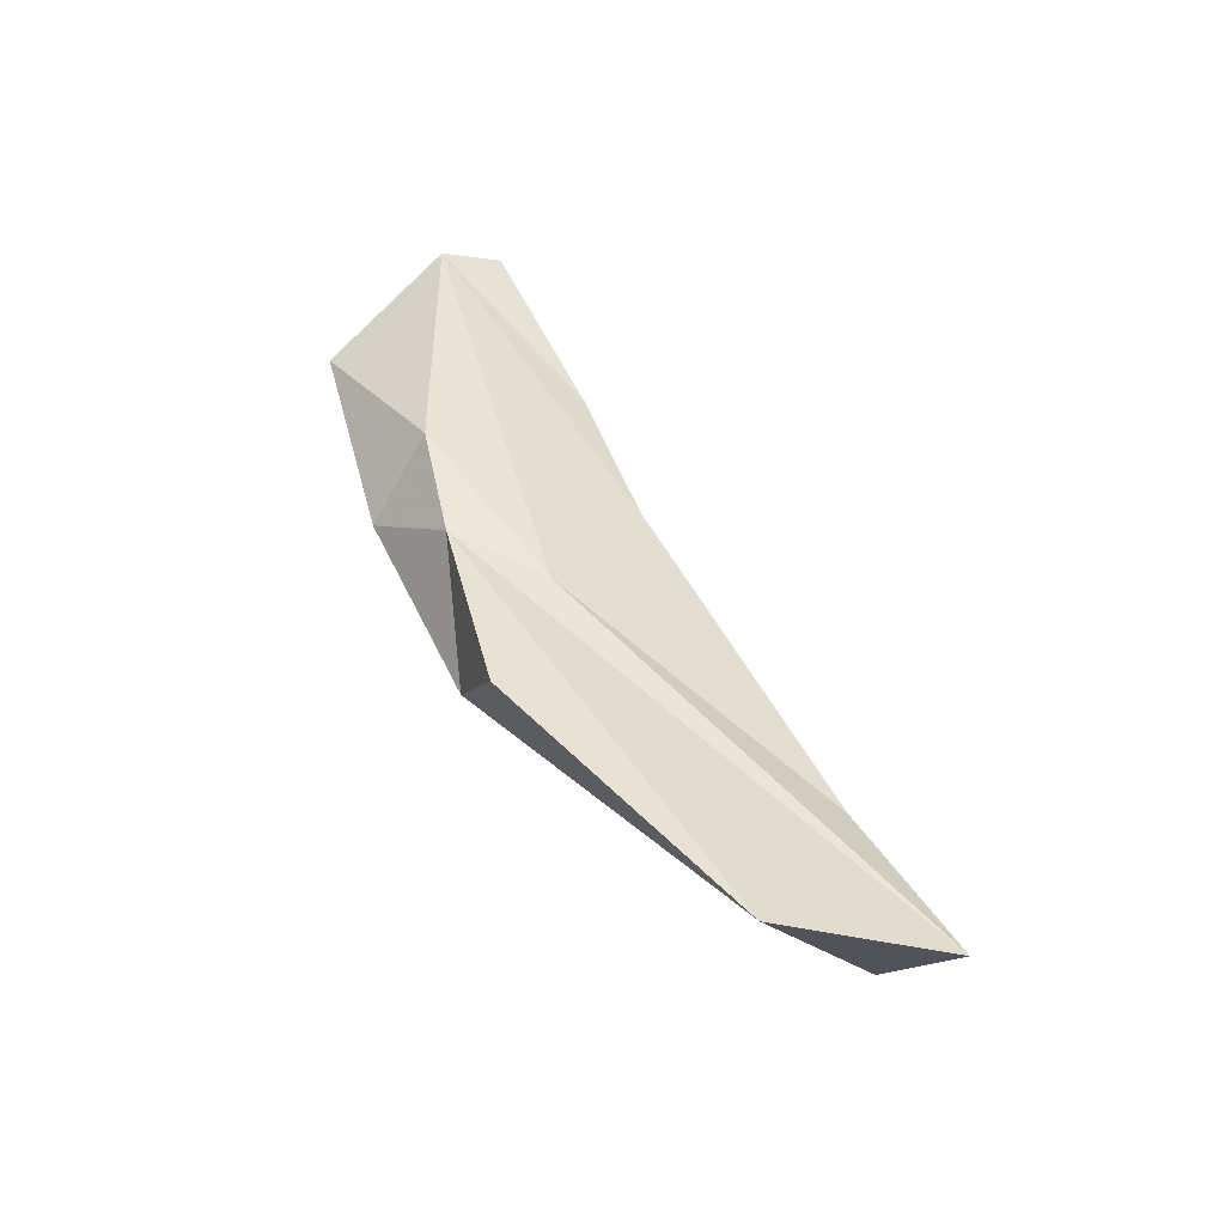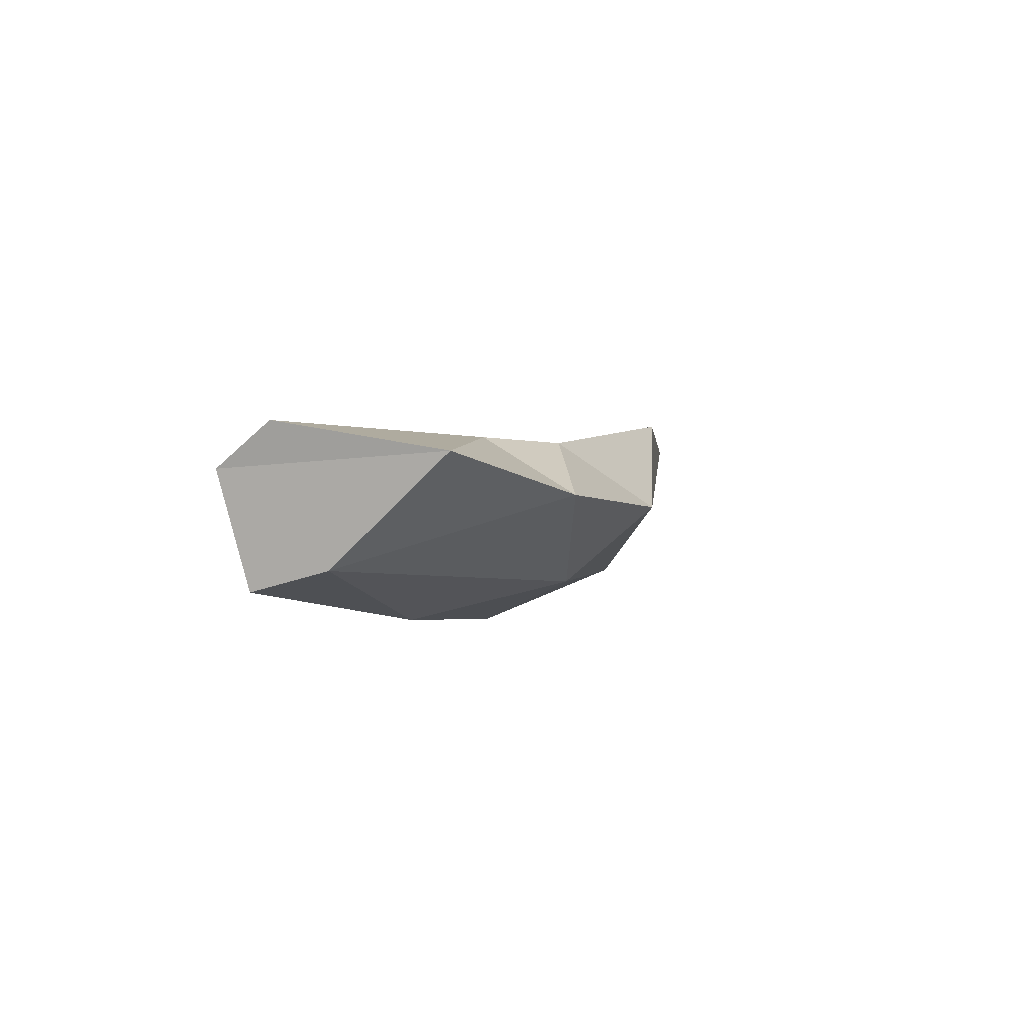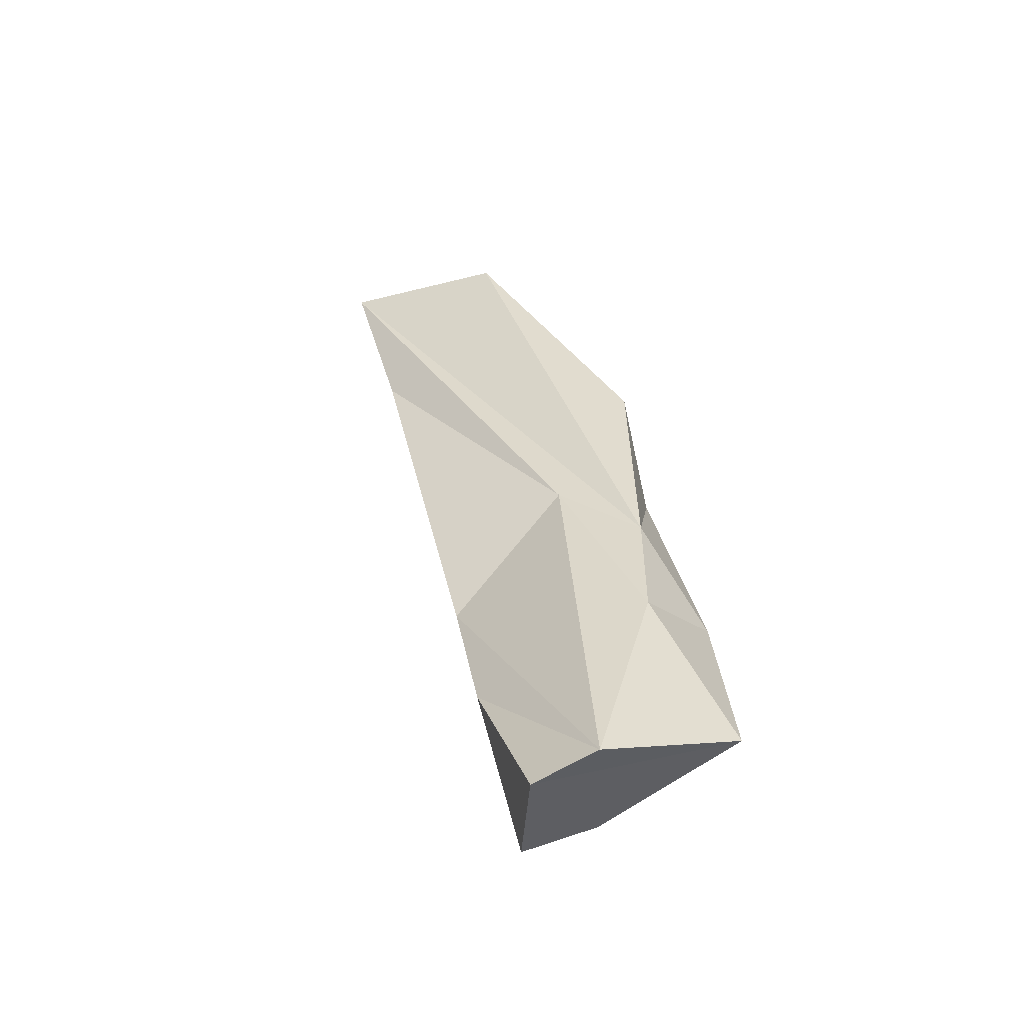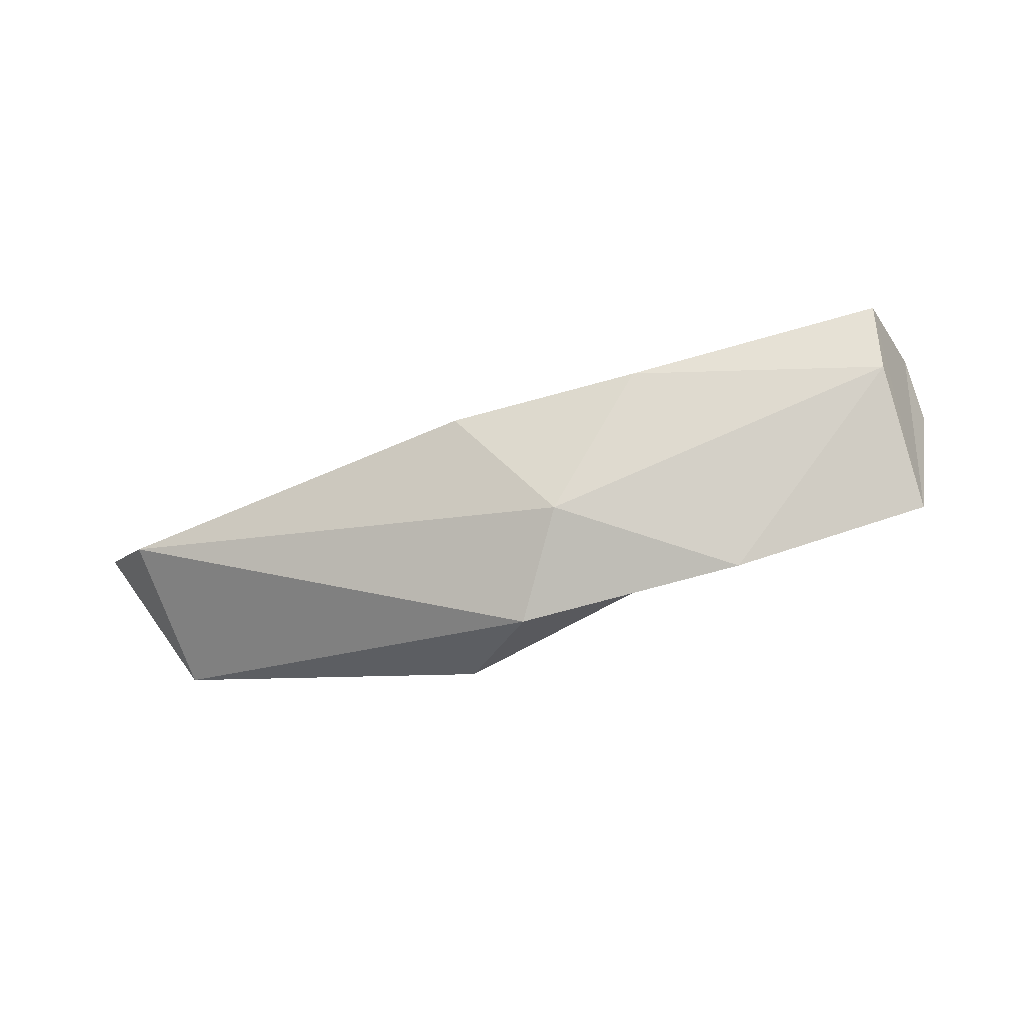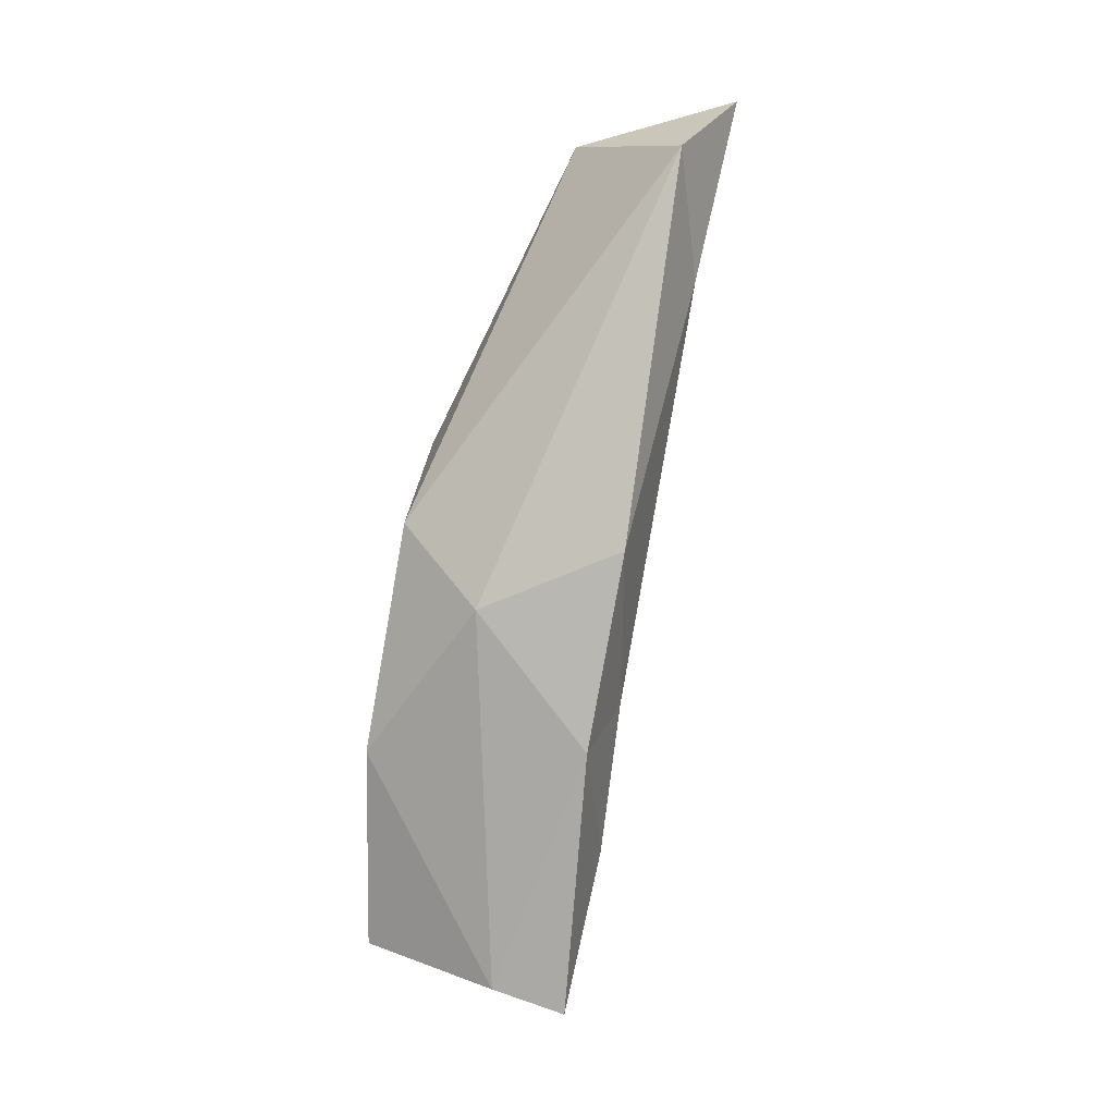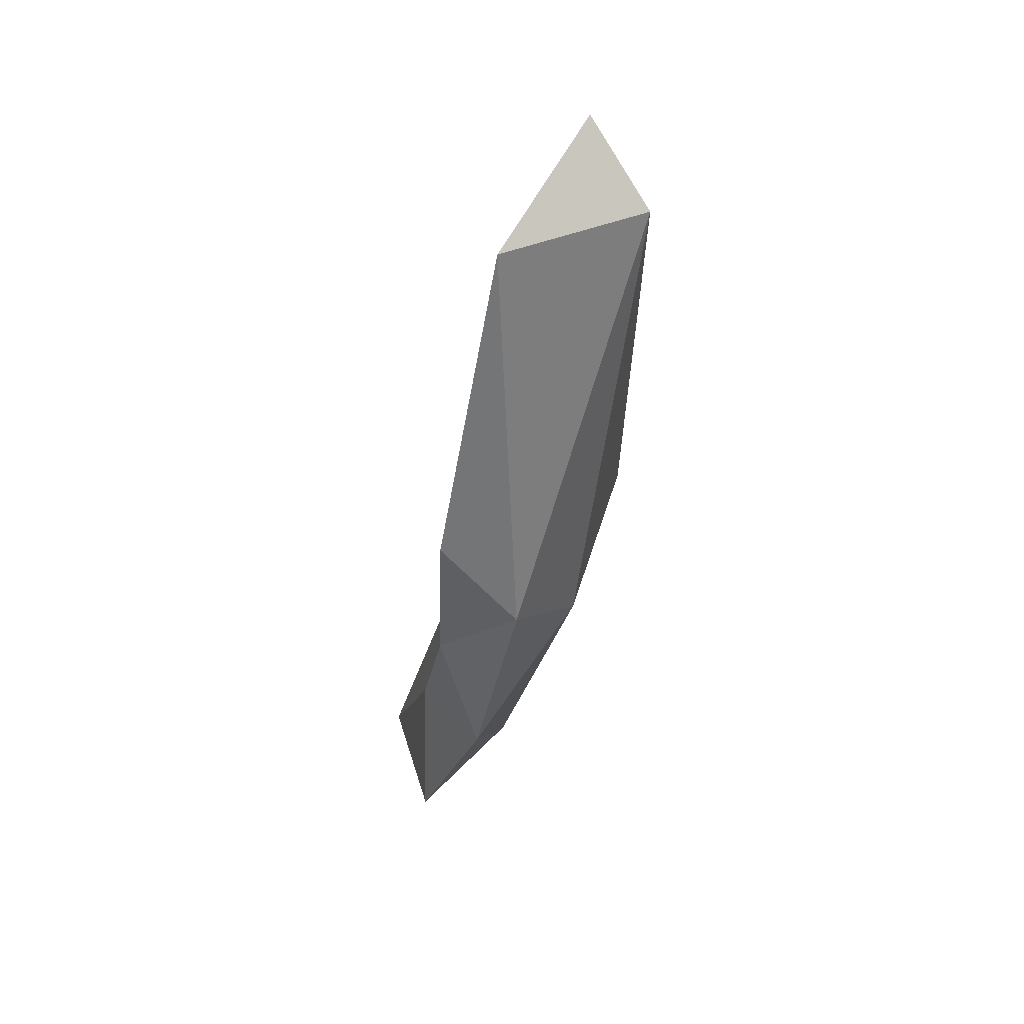
<metadata>
{"format":"obj","ext":"obj","renderer":"f3d","projection":"perspective","resolution":1024,"background":"white","views":[{"elev":63.3,"azim":56.2,"up":"+Z"},{"elev":-18.4,"azim":-76.0,"up":"+Z"},{"elev":18.7,"azim":-111.4,"up":"+Z"},{"elev":-38.6,"azim":178.3,"up":"+Y"},{"elev":-68.4,"azim":70.7,"up":"+Z"},{"elev":-49.1,"azim":64.3,"up":"+Y"}]}
</metadata>
<code>
v 262.5 232 63.91
v 263.1 233.6 62.99
v 263.3 227.7 63.02
v 268.4 233 62.95
v 274.1 228.2 66.35
v 272 231.3 61.34
v 264.7 233.2 60.27
v 268.1 228.1 65.13
v 264.6 231.1 60.63
v 268.9 225.8 63.6
v 271.4 226.8 66.04
v 272.6 232 63.6
v 274.3 227.3 62.86
v 276.5 225 68.3
v 277.3 230.5 62.71
v 283.7 230.3 67.39
v 275.1 224.8 65.21
v 285.5 226.2 70.77
v 288.4 229.9 69.43
v 287.1 228.6 67.01
g foo
f 10 3 9
f 13 9 6
f 13 10 9
f 9 7 6
f 13 17 10
f 13 6 15
f 20 17 13
f 20 13 15
f 8 3 10
f 3 8 1
f 7 2 4
f 4 6 7
f 4 12 6
f 17 11 10
f 11 8 10
f 11 17 14
f 12 15 6
f 16 15 12
f 18 17 20
f 18 14 17
f 16 19 20
f 20 15 16
f 20 19 18
f 4 2 1
f 1 5 12
f 1 8 5
f 1 12 4
f 5 8 11
f 5 16 12
f 14 18 11
f 5 19 16
f 5 11 19
f 19 11 18
f 7 9 3
f 2 7 3
f 1 2 3
g

</code>
